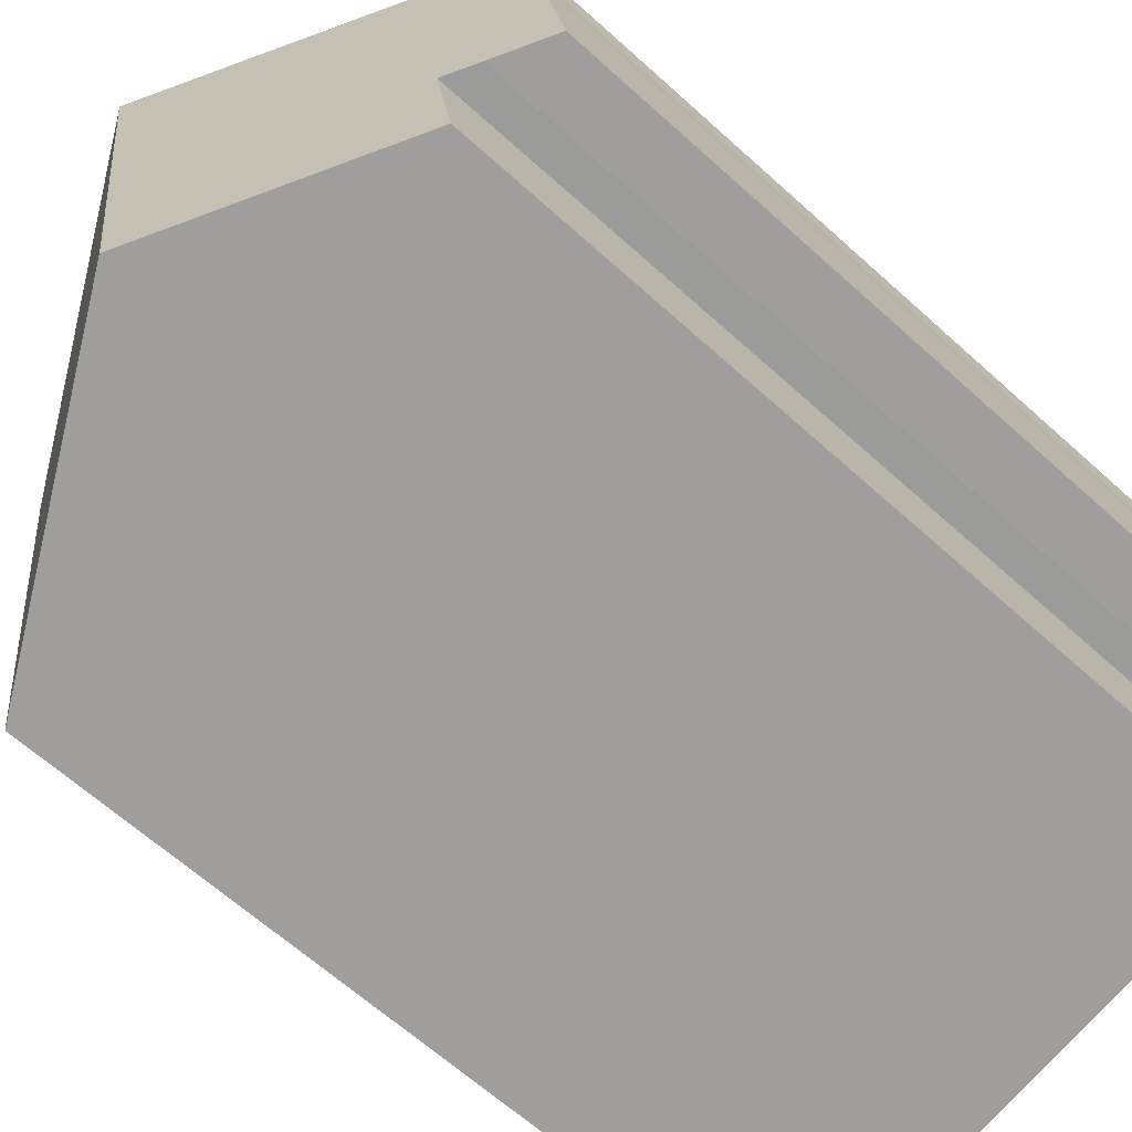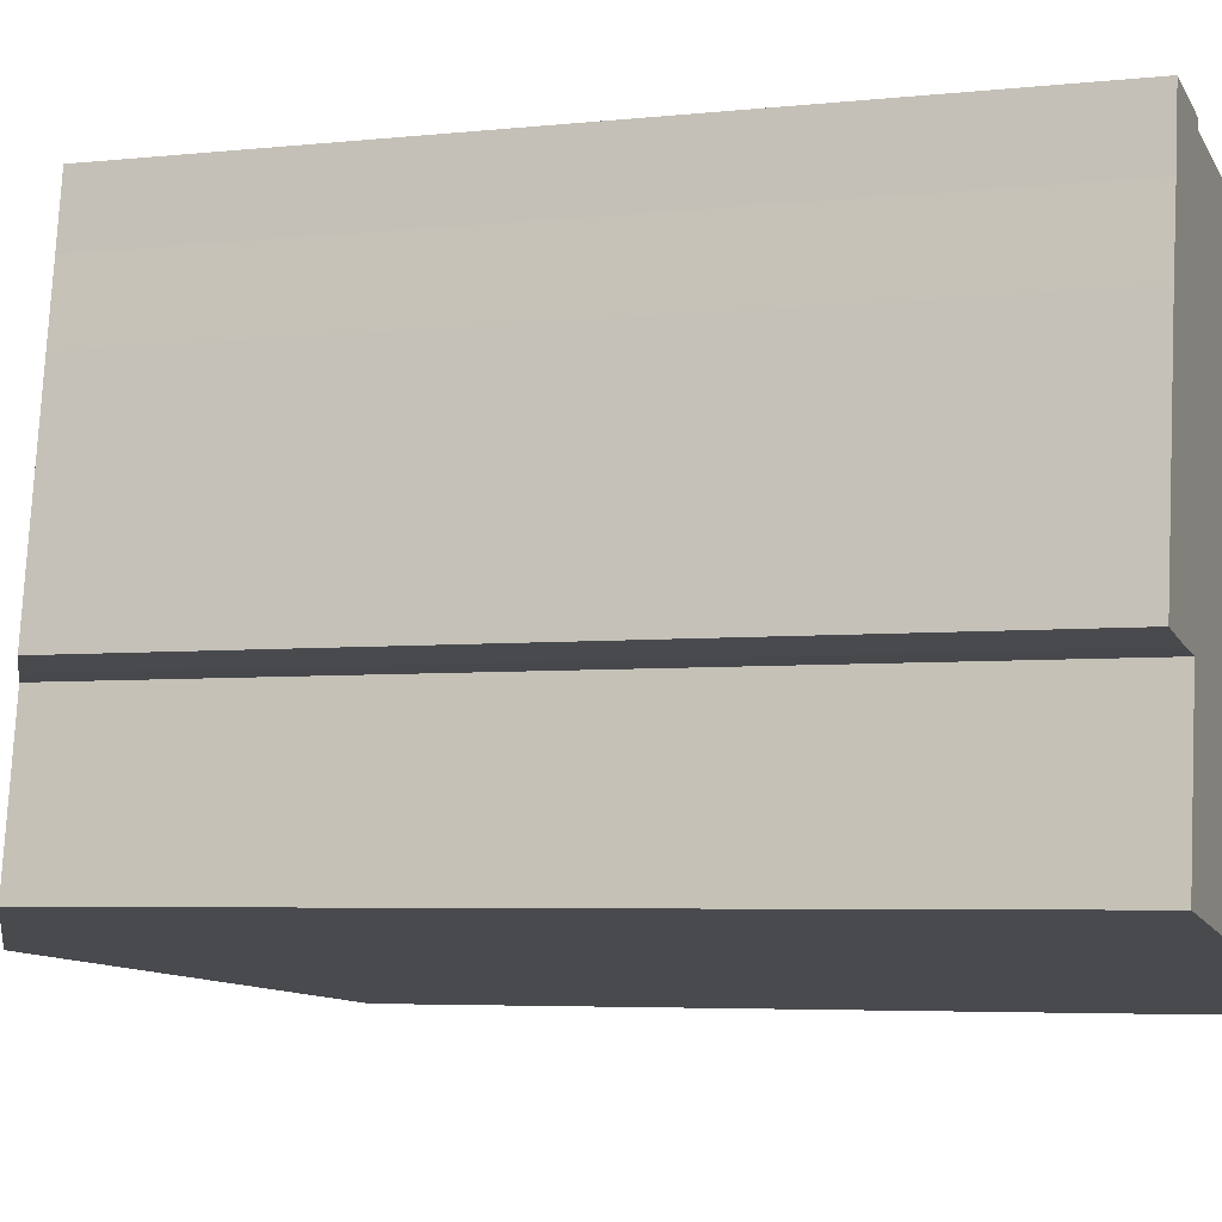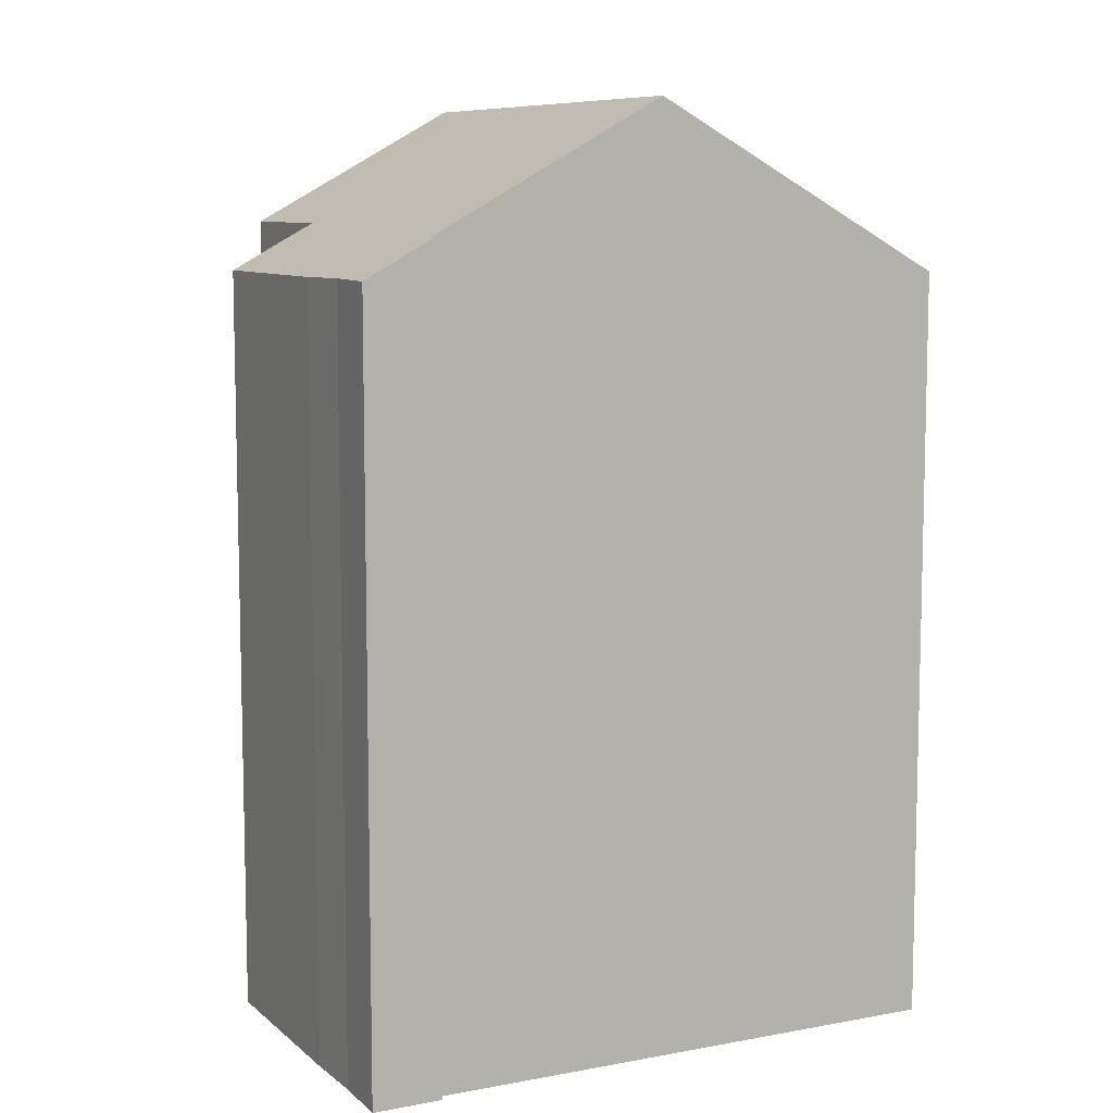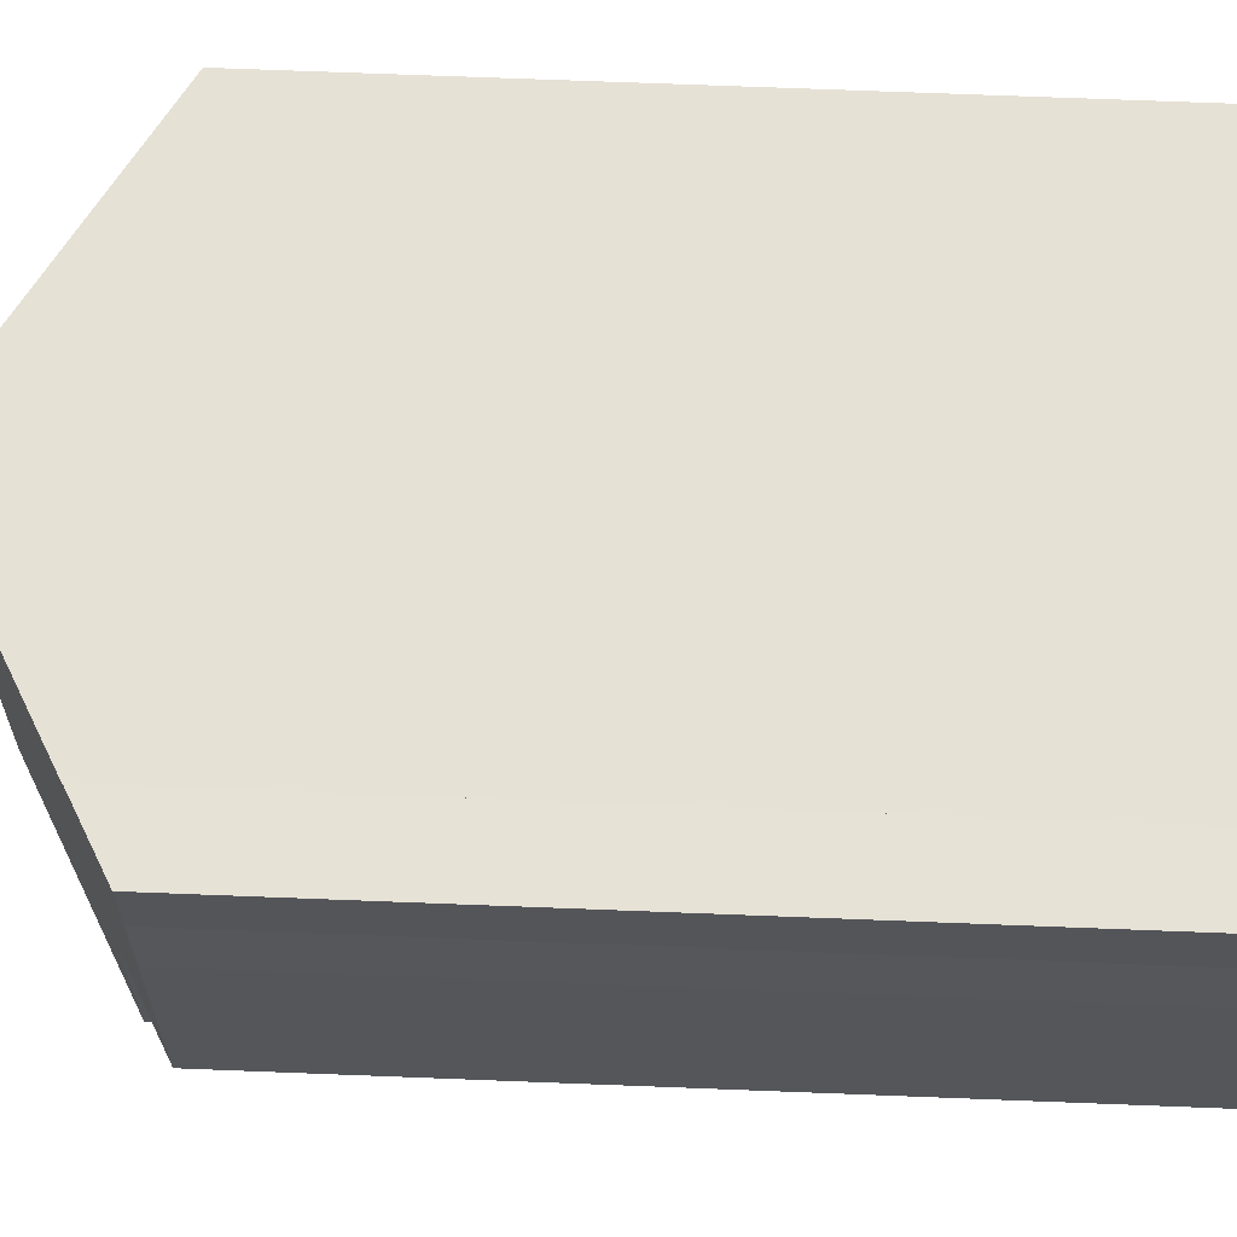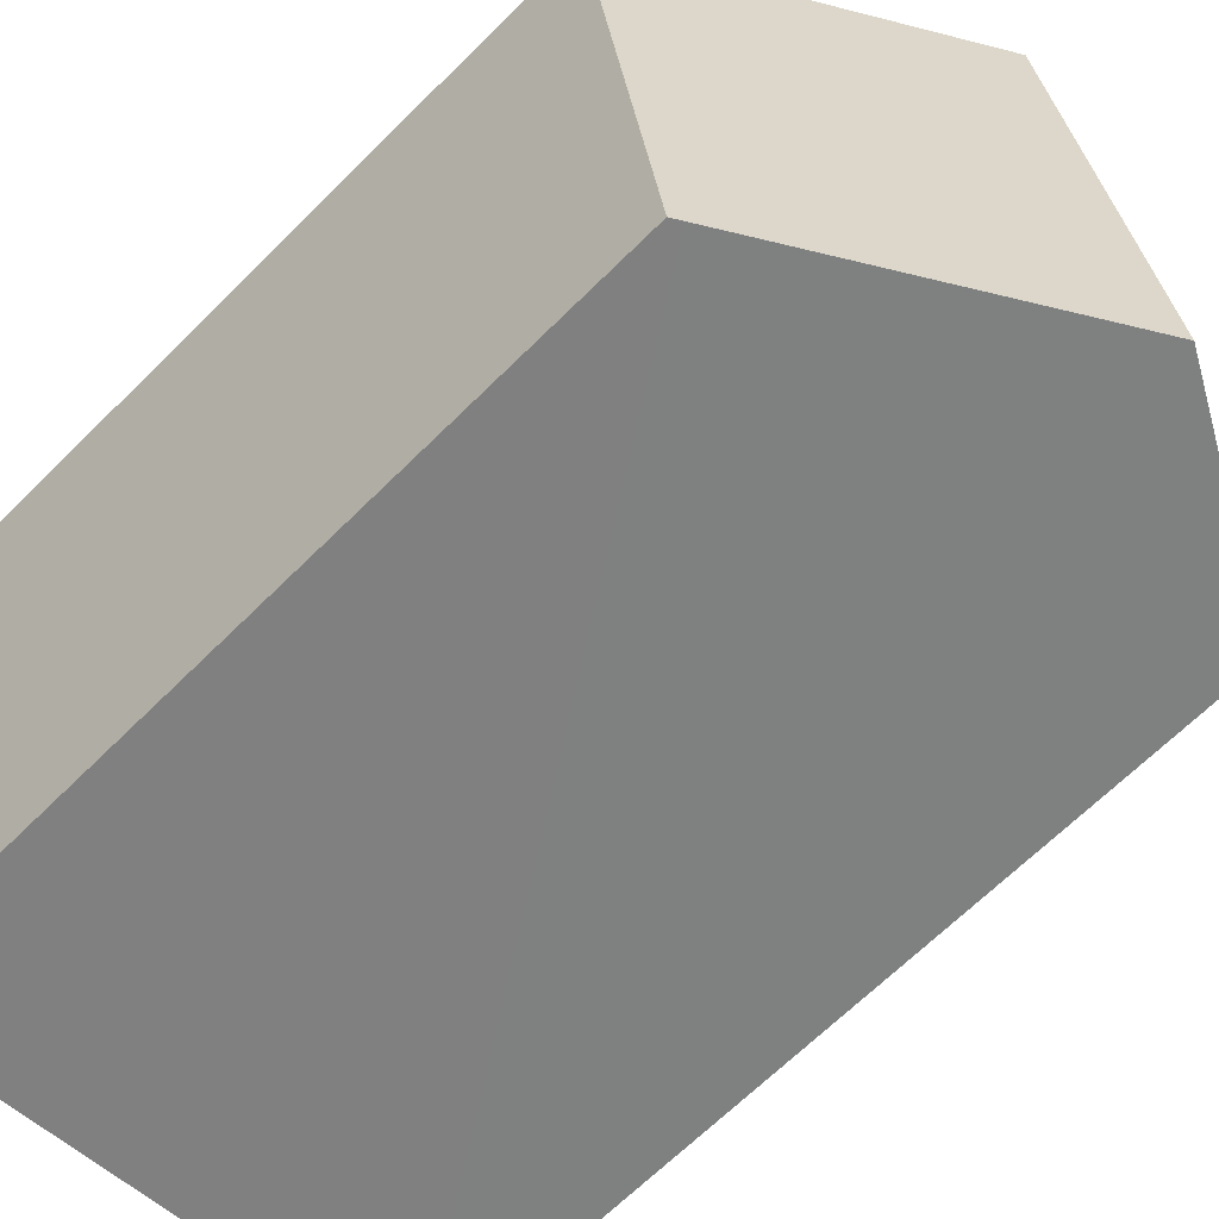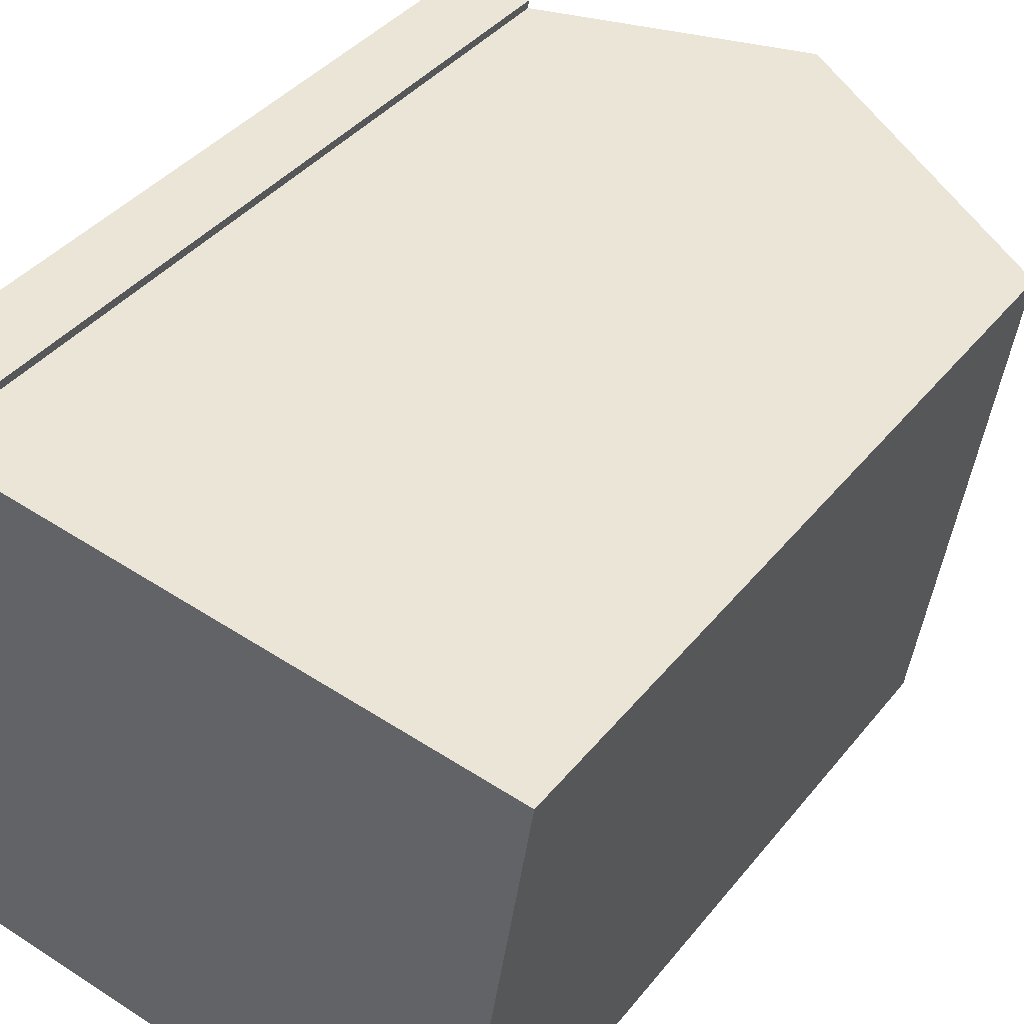
<metadata>
{"format":"obj","ext":"obj","renderer":"f3d","projection":"perspective","resolution":1024,"background":"white","views":[{"elev":-63.8,"azim":-132.5,"up":"+Z"},{"elev":-4.5,"azim":-70.2,"up":"+Z"},{"elev":8.6,"azim":-18.1,"up":"+Y"},{"elev":73.1,"azim":-87.8,"up":"+Z"},{"elev":-66.0,"azim":135.0,"up":"+Z"},{"elev":38.0,"azim":33.6,"up":"+Z"}]}
</metadata>
<code>
v  1.617 21.42 -4.384
v  2.223 21.4 -0.327
v  7.289 24.55 -5.288
v  3.177 21.18 8.454
v  9.3 24.55 7.518
v  1.368 20.16 8.969
v  1.148 20.18 7.282
v  0.825 20.16 5.477
v  0 20.18 1.236e-15
v  1.423 20.96 -0.225
v  3.205 21.17 8.671
v  15.12 20.23 -6.536
v  17.25 20.17 6.302
v  15.23 20.17 -6.554
v  14.97 20.31 -6.513
v  1.617 2.684e-16 -4.384
v  15.23 4.013e-16 -6.554
v  15.12 4.002e-16 -6.536
v  7.289 3.238e-16 -5.288
v  14.97 3.988e-16 -6.513
v  2.223 2.002e-17 -0.327
v  1.423 1.378e-17 -0.225
v  0 0 0
v  0.825 -3.354e-16 5.477
v  1.148 -4.459e-16 7.282
v  1.368 -5.492e-16 8.969
v  3.205 -5.309e-16 8.671
v  3.177 -5.177e-16 8.454
v  17.25 -3.859e-16 6.302
v  9.3 -4.603e-16 7.518
g defaultobject
f 1 2 3
f 3 4 5
f 4 3 6
f 6 3 7
f 7 3 8
f 8 3 2
f 8 2 9
f 9 2 10
f 6 11 4
f 12 13 14
f 13 12 5
f 5 12 15
f 5 15 3
f 15 1 3
f 1 15 16
f 16 15 12
f 16 12 14
f 16 14 17
f 16 17 18
f 16 18 19
f 19 18 20
f 21 10 2
f 10 21 22
f 22 9 10
f 9 22 23
f 16 2 1
f 2 16 21
f 23 8 9
f 8 23 24
f 8 25 7
f 25 8 24
f 25 6 7
f 6 25 26
f 6 27 11
f 27 6 26
f 4 13 5
f 13 4 28
f 13 28 29
f 29 28 30
f 11 28 4
f 28 11 27
f 29 14 13
f 14 29 17
f 25 27 26
f 27 25 28
f 28 25 24
f 28 24 30
f 30 24 23
f 30 23 29
f 29 23 22
f 29 22 21
f 29 21 16
f 29 16 17
f 17 16 19
f 17 19 18
f 18 19 20

</code>
